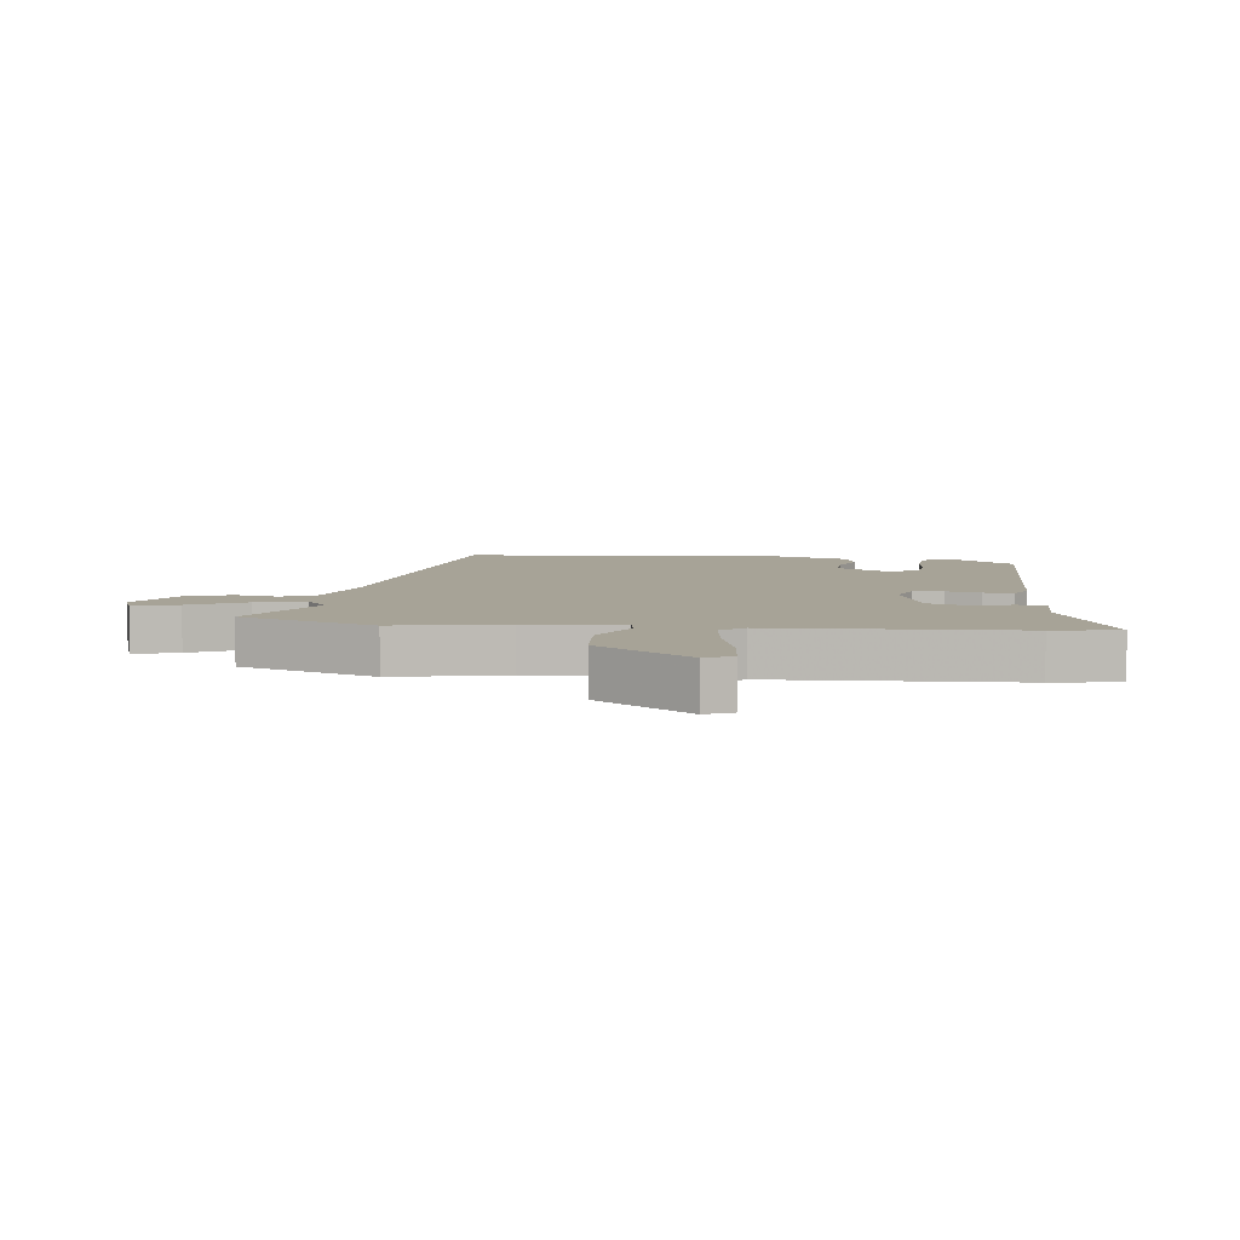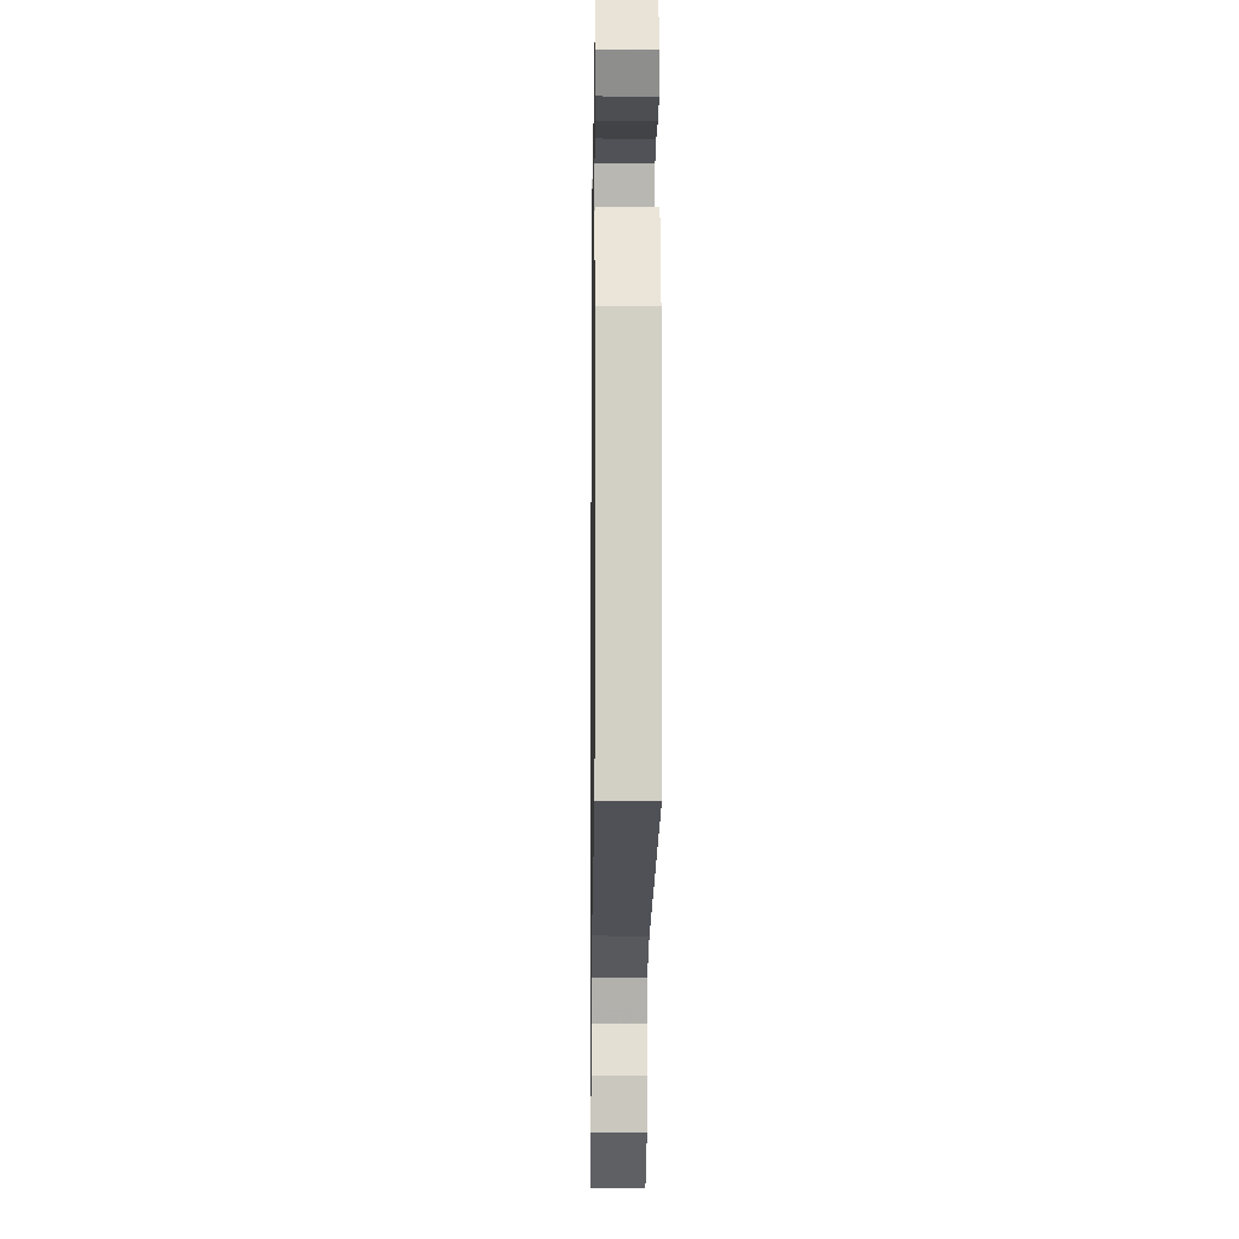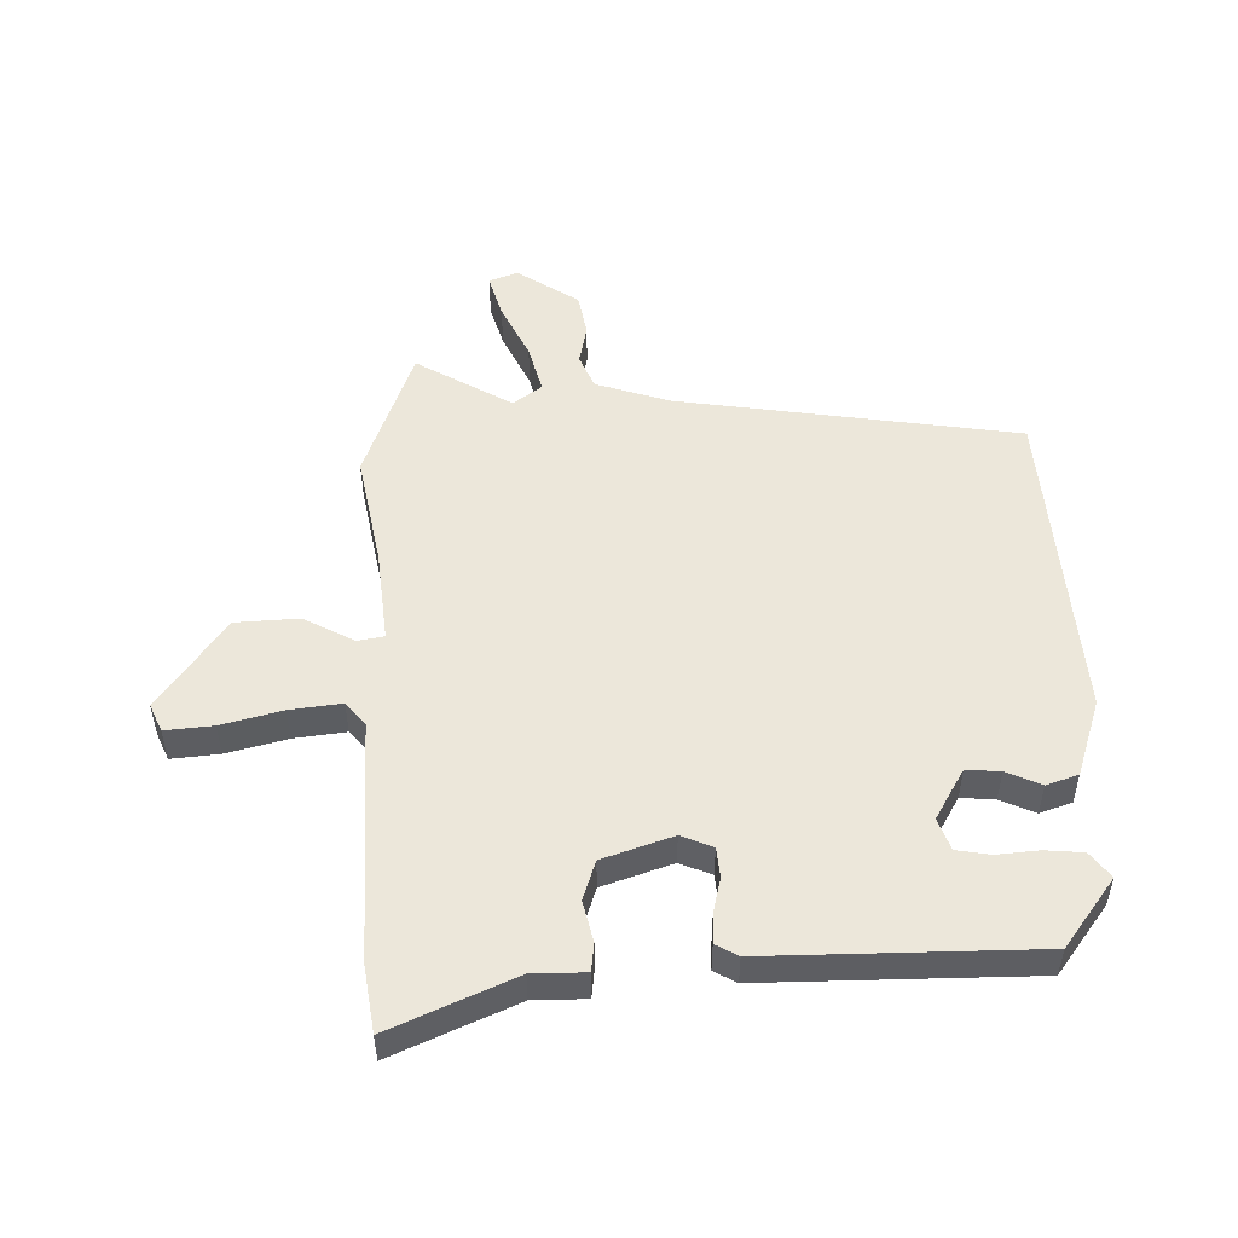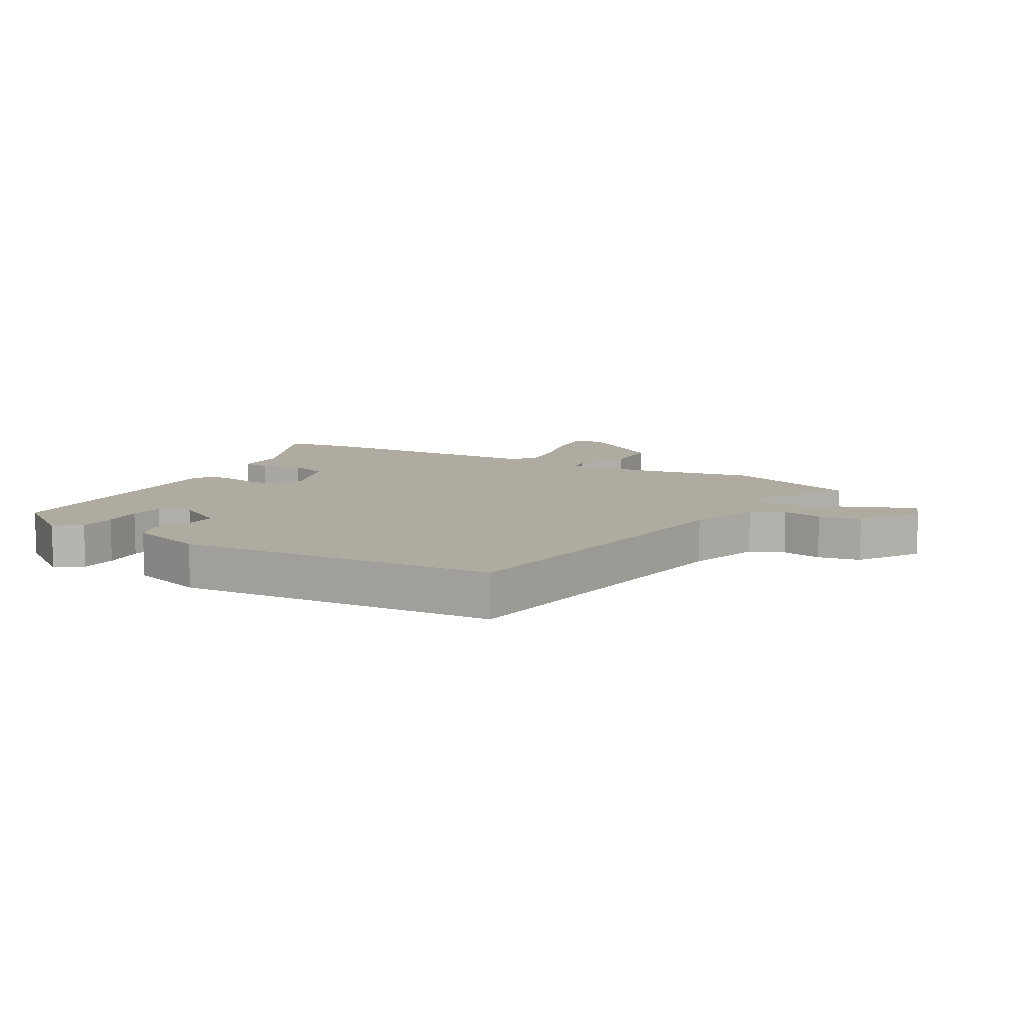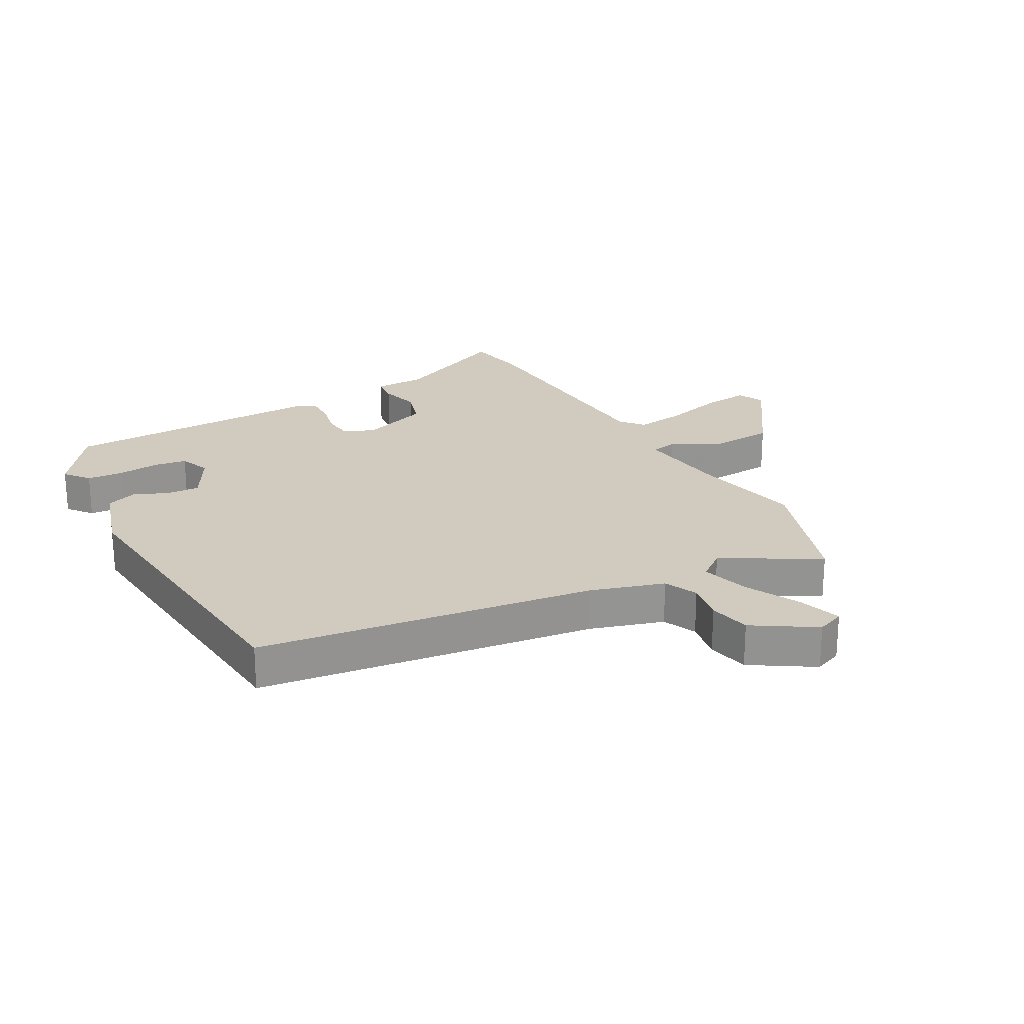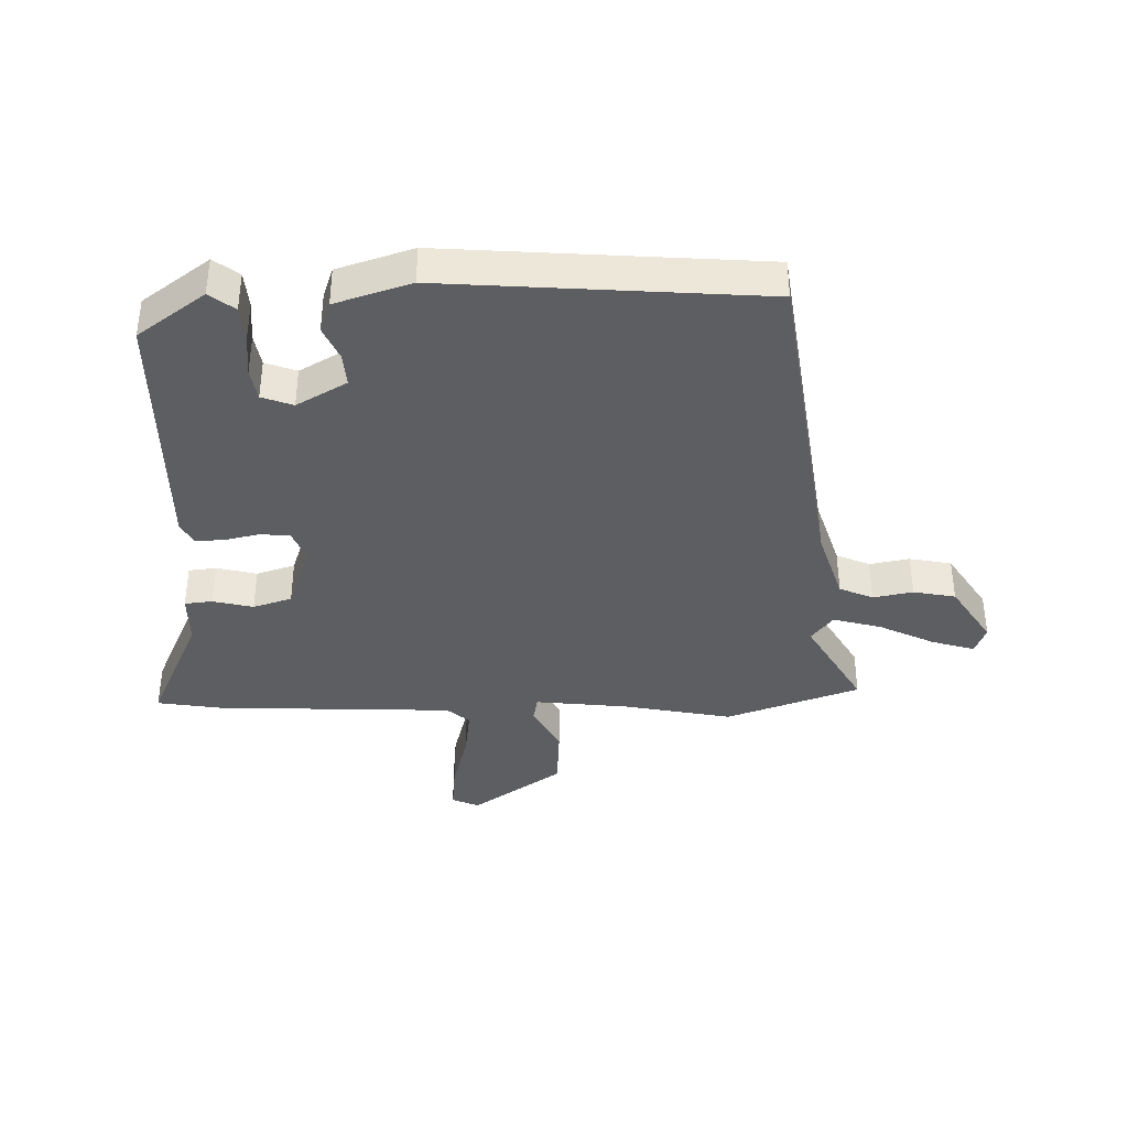
<metadata>
{"format":"obj","ext":"obj","renderer":"f3d","projection":"perspective","resolution":1024,"background":"white","views":[{"elev":6.7,"azim":-84.6,"up":"+Y"},{"elev":-11.1,"azim":89.2,"up":"+Z"},{"elev":51.5,"azim":-2.1,"up":"+Y"},{"elev":9.8,"azim":118.7,"up":"+Y"},{"elev":23.3,"azim":149.2,"up":"+Y"},{"elev":-38.3,"azim":90.1,"up":"+Y"}]}
</metadata>
<code>
v -0.503 0.07 0.477
v -0.488 0.07 0.585
v -0.287 0.07 0.5
v -0.201 0.07 0.501
v -0.195 0.07 0.455
v -0.21 0.07 0.388
v -0.188 0.07 0.324
v -0.074 0.07 0.287
v -0.023 0.07 0.309
v -0.019 0.07 0.358
v -0.033 0.07 0.415
v -0.036 0.07 0.463
v 0 0.07 0.484
v 0.435 0.07 0.488
v 0.519 0.07 0.378
v 0.488 0.07 0.336
v 0.427 0.07 0.33
v 0.358 0.07 0.335
v 0.304 0.07 0.325
v 0.286 0.07 0.273
v 0.335 0.07 0.191
v 0.39 0.07 0.196
v 0.446 0.07 0.222
v 0.498 0.07 0.205
v 0.541 0.07 0.08
v 0.512 0.07 -0.447
v -0.043 0.07 -0.538
v -0.163 0.07 -0.579
v -0.186 0.07 -0.635
v -0.172 0.07 -0.701
v -0.184 0.07 -0.771
v -0.283 0.07 -0.838
v -0.33 0.07 -0.821
v -0.31 0.07 -0.749
v -0.267 0.07 -0.656
v -0.247 0.07 -0.576
v -0.294 0.07 -0.542
v -0.449 0.07 -0.636
v -0.532 0.07 -0.416
v -0.5 0.07 -0.234
v -0.486 0.07 -0.079
v -0.529 0.07 -0.072
v -0.611 0.07 -0.117
v -0.714 0.07 -0.113
v -0.822 0.07 0.036
v -0.803 0.07 0.081
v -0.725 0.07 0.075
v -0.626 0.07 0.051
v -0.542 0.07 0.042
v -0.511 0.07 0.08
v -0.503 0 0.477
v -0.488 0 0.585
v -0.287 0 0.5
v -0.201 0 0.501
v -0.195 0 0.455
v -0.21 0 0.388
v -0.188 0 0.324
v -0.074 0 0.287
v -0.023 0 0.309
v -0.019 0 0.358
v -0.033 0 0.415
v -0.036 0 0.463
v 0 0 0.484
v 0.435 0 0.488
v 0.519 0 0.378
v 0.488 0 0.336
v 0.427 0 0.33
v 0.358 0 0.335
v 0.304 0 0.325
v 0.286 0 0.273
v 0.335 0 0.191
v 0.39 0 0.196
v 0.446 0 0.222
v 0.498 0 0.205
v 0.541 0 0.08
v 0.512 0 -0.447
v -0.043 0 -0.538
v -0.163 0 -0.579
v -0.186 0 -0.635
v -0.172 0 -0.701
v -0.184 0 -0.771
v -0.283 0 -0.838
v -0.33 0 -0.821
v -0.31 0 -0.749
v -0.267 0 -0.656
v -0.247 0 -0.576
v -0.294 0 -0.542
v -0.449 0 -0.636
v -0.532 0 -0.416
v -0.5 0 -0.234
v -0.486 0 -0.079
v -0.529 0 -0.072
v -0.611 0 -0.117
v -0.714 0 -0.113
v -0.822 0 0.036
v -0.803 0 0.081
v -0.725 0 0.075
v -0.626 0 0.051
v -0.542 0 0.042
v -0.511 0 0.08
f 46 47 48
f 45 46 48
f 44 45 48
f 43 44 48
f 42 43 48
f 41 42 48 49
f 37 38 39 40
f 36 37 40 41
f 33 34 35
f 32 33 35
f 31 32 35
f 30 31 35
f 29 30 35
f 28 29 35 36
f 41 49 50
f 36 41 50
f 28 36 50
f 27 28 50
f 25 26 27
f 24 25 27
f 23 24 27
f 22 23 27
f 16 17 18
f 15 16 18
f 14 15 18
f 13 14 18
f 12 13 18
f 11 12 18
f 10 11 18 19
f 9 10 19 20
f 3 4 5 6
f 3 6 7
f 2 3 7
f 1 2 7
f 50 1 7
f 21 22 27 50
f 20 21 50
f 9 20 50
f 8 9 50
f 7 8 50
f 98 97 96
f 98 96 95
f 98 95 94
f 98 94 93
f 98 93 92
f 99 98 92 91
f 90 89 88 87
f 91 90 87 86
f 85 84 83
f 85 83 82
f 85 82 81
f 85 81 80
f 85 80 79
f 86 85 79 78
f 100 99 91
f 100 91 86
f 100 86 78
f 100 78 77
f 77 76 75
f 77 75 74
f 77 74 73
f 77 73 72
f 68 67 66
f 68 66 65
f 68 65 64
f 68 64 63
f 68 63 62
f 68 62 61
f 69 68 61 60
f 70 69 60 59
f 56 55 54 53
f 57 56 53
f 57 53 52
f 57 52 51
f 57 51 100
f 100 77 72 71
f 100 71 70
f 100 70 59
f 100 59 58
f 100 58 57
f 1 51 52 2
f 2 52 53 3
f 3 53 54 4
f 4 54 55 5
f 5 55 56 6
f 6 56 57 7
f 7 57 58 8
f 8 58 59 9
f 9 59 60 10
f 10 60 61 11
f 11 61 62 12
f 12 62 63 13
f 13 63 64 14
f 14 64 65 15
f 15 65 66 16
f 16 66 67 17
f 17 67 68 18
f 18 68 69 19
f 19 69 70 20
f 20 70 71 21
f 21 71 72 22
f 22 72 73 23
f 23 73 74 24
f 24 74 75 25
f 25 75 76 26
f 26 76 77 27
f 27 77 78 28
f 28 78 79 29
f 29 79 80 30
f 30 80 81 31
f 31 81 82 32
f 32 82 83 33
f 33 83 84 34
f 34 84 85 35
f 35 85 86 36
f 36 86 87 37
f 37 87 88 38
f 38 88 89 39
f 39 89 90 40
f 40 90 91 41
f 41 91 92 42
f 42 92 93 43
f 43 93 94 44
f 44 94 95 45
f 45 95 96 46
f 46 96 97 47
f 47 97 98 48
f 48 98 99 49
f 49 99 100 50
f 50 100 51 1

</code>
